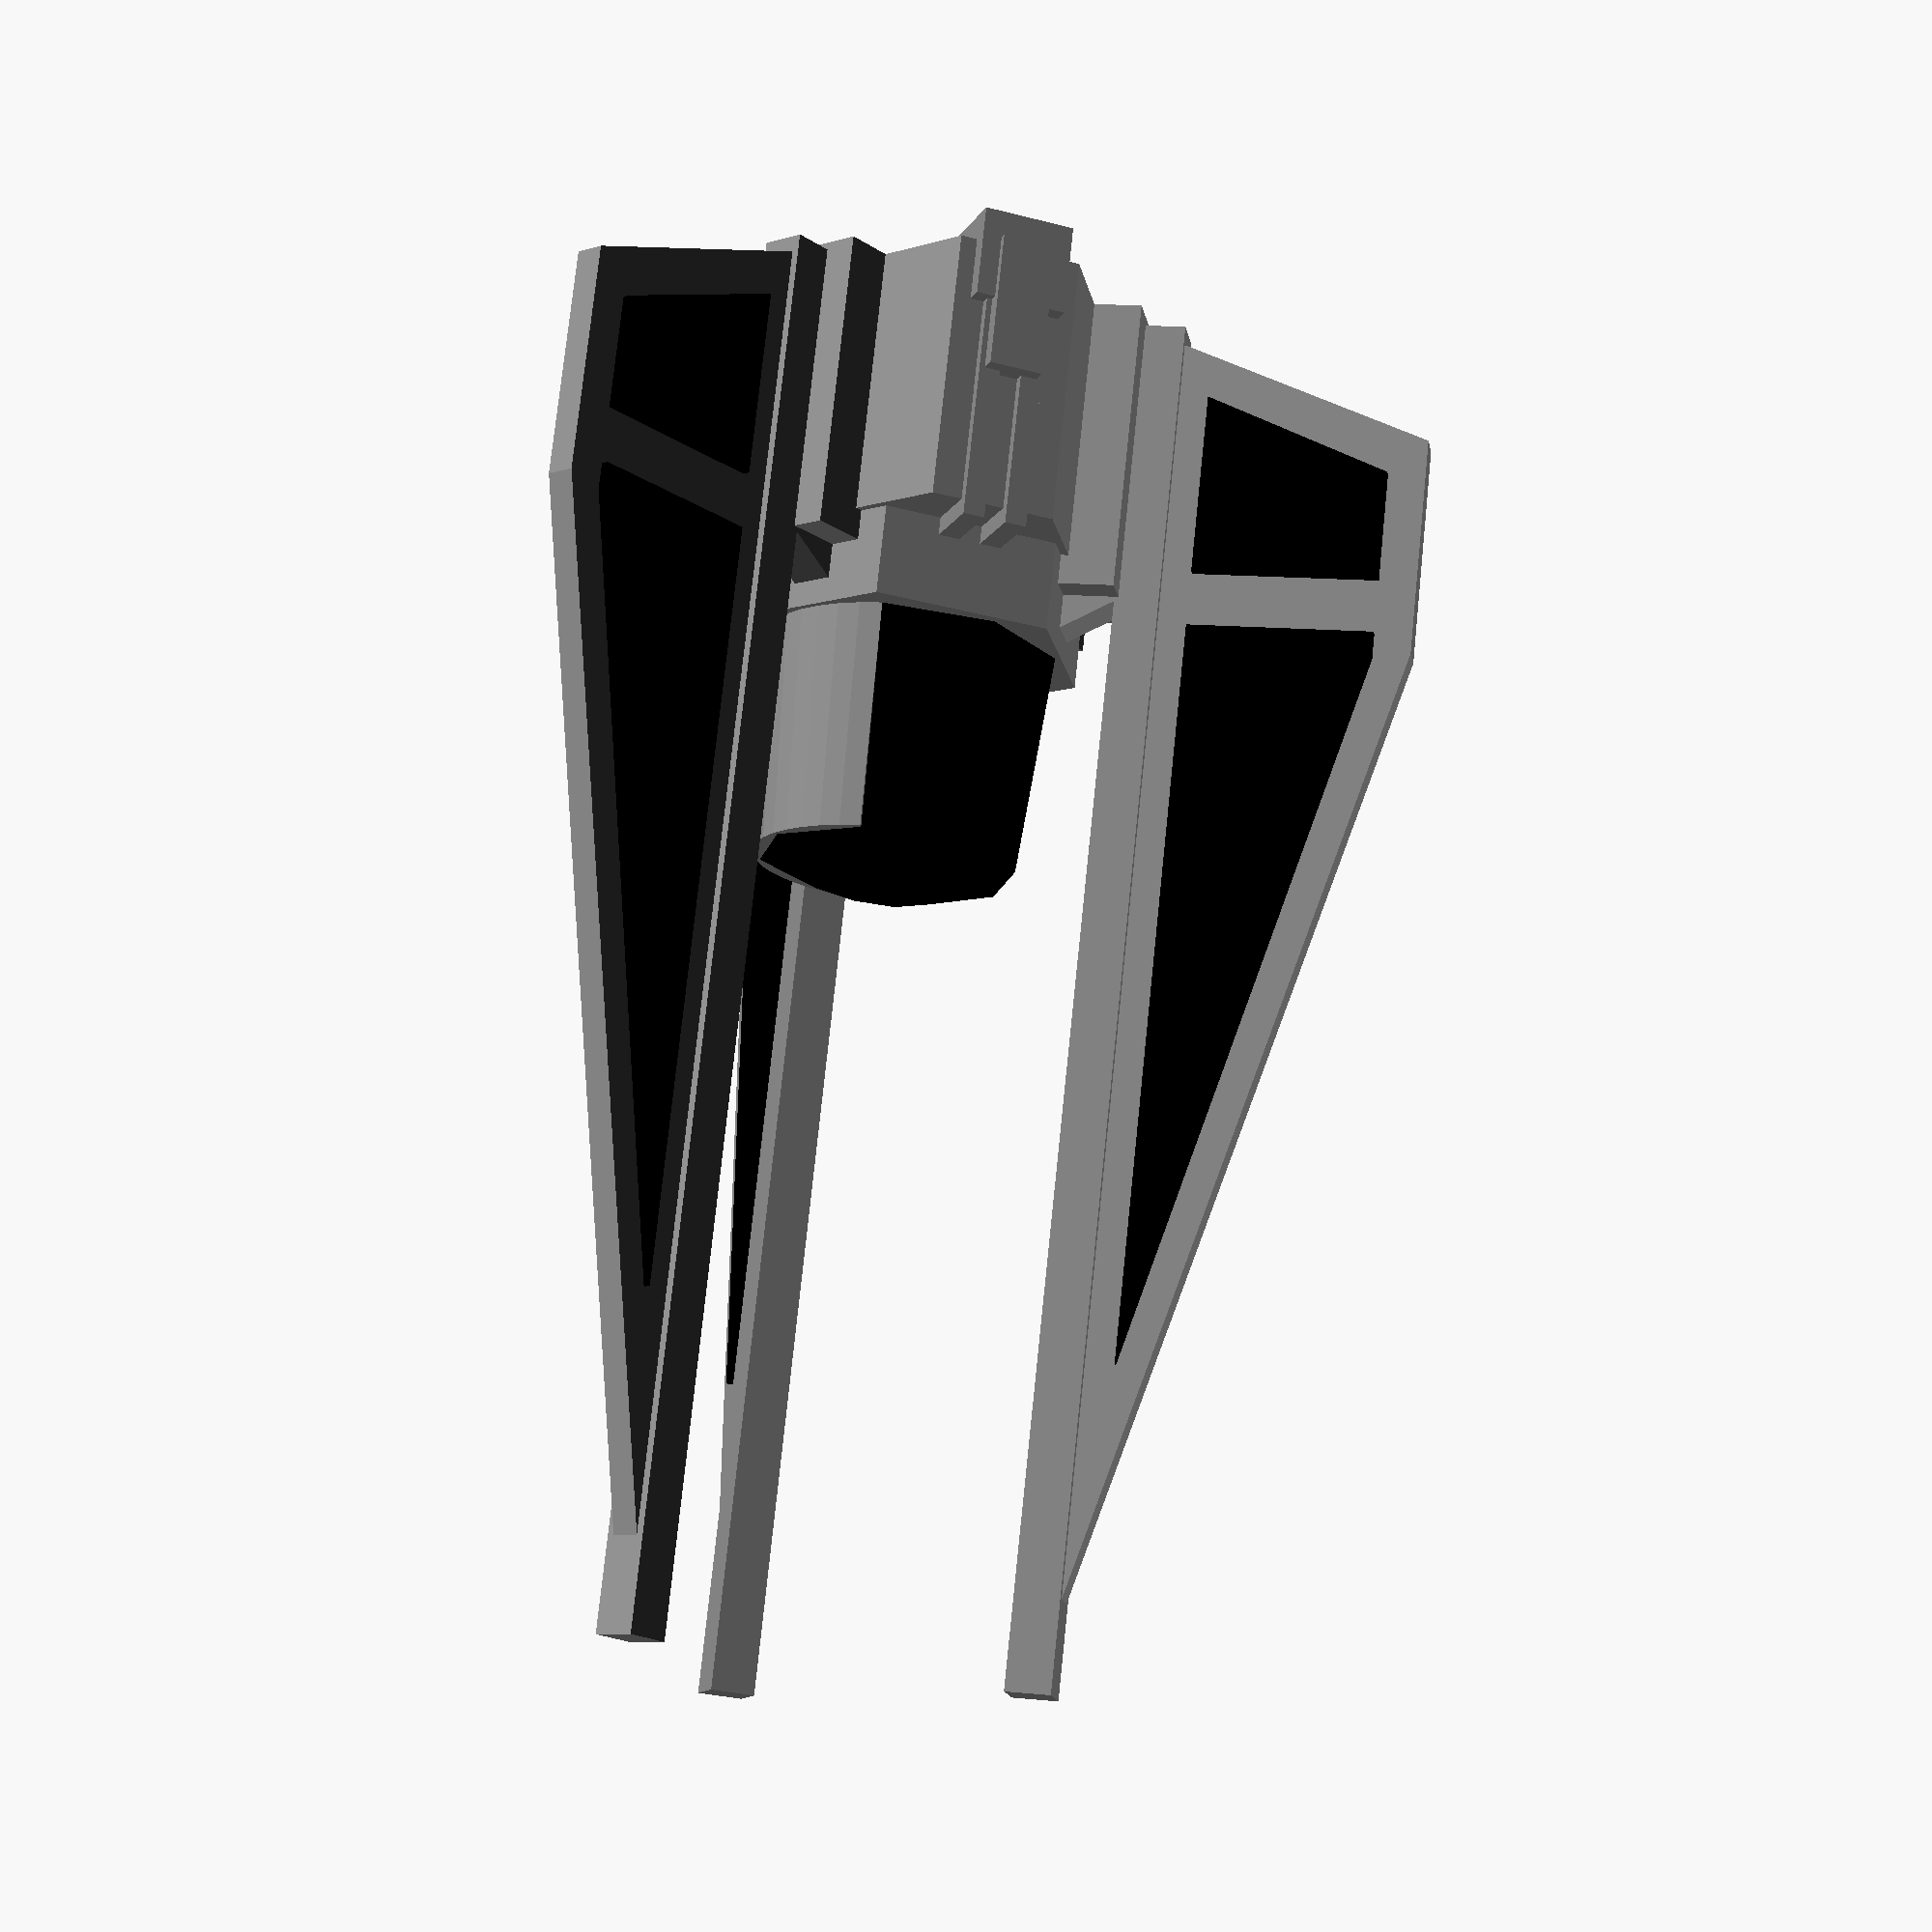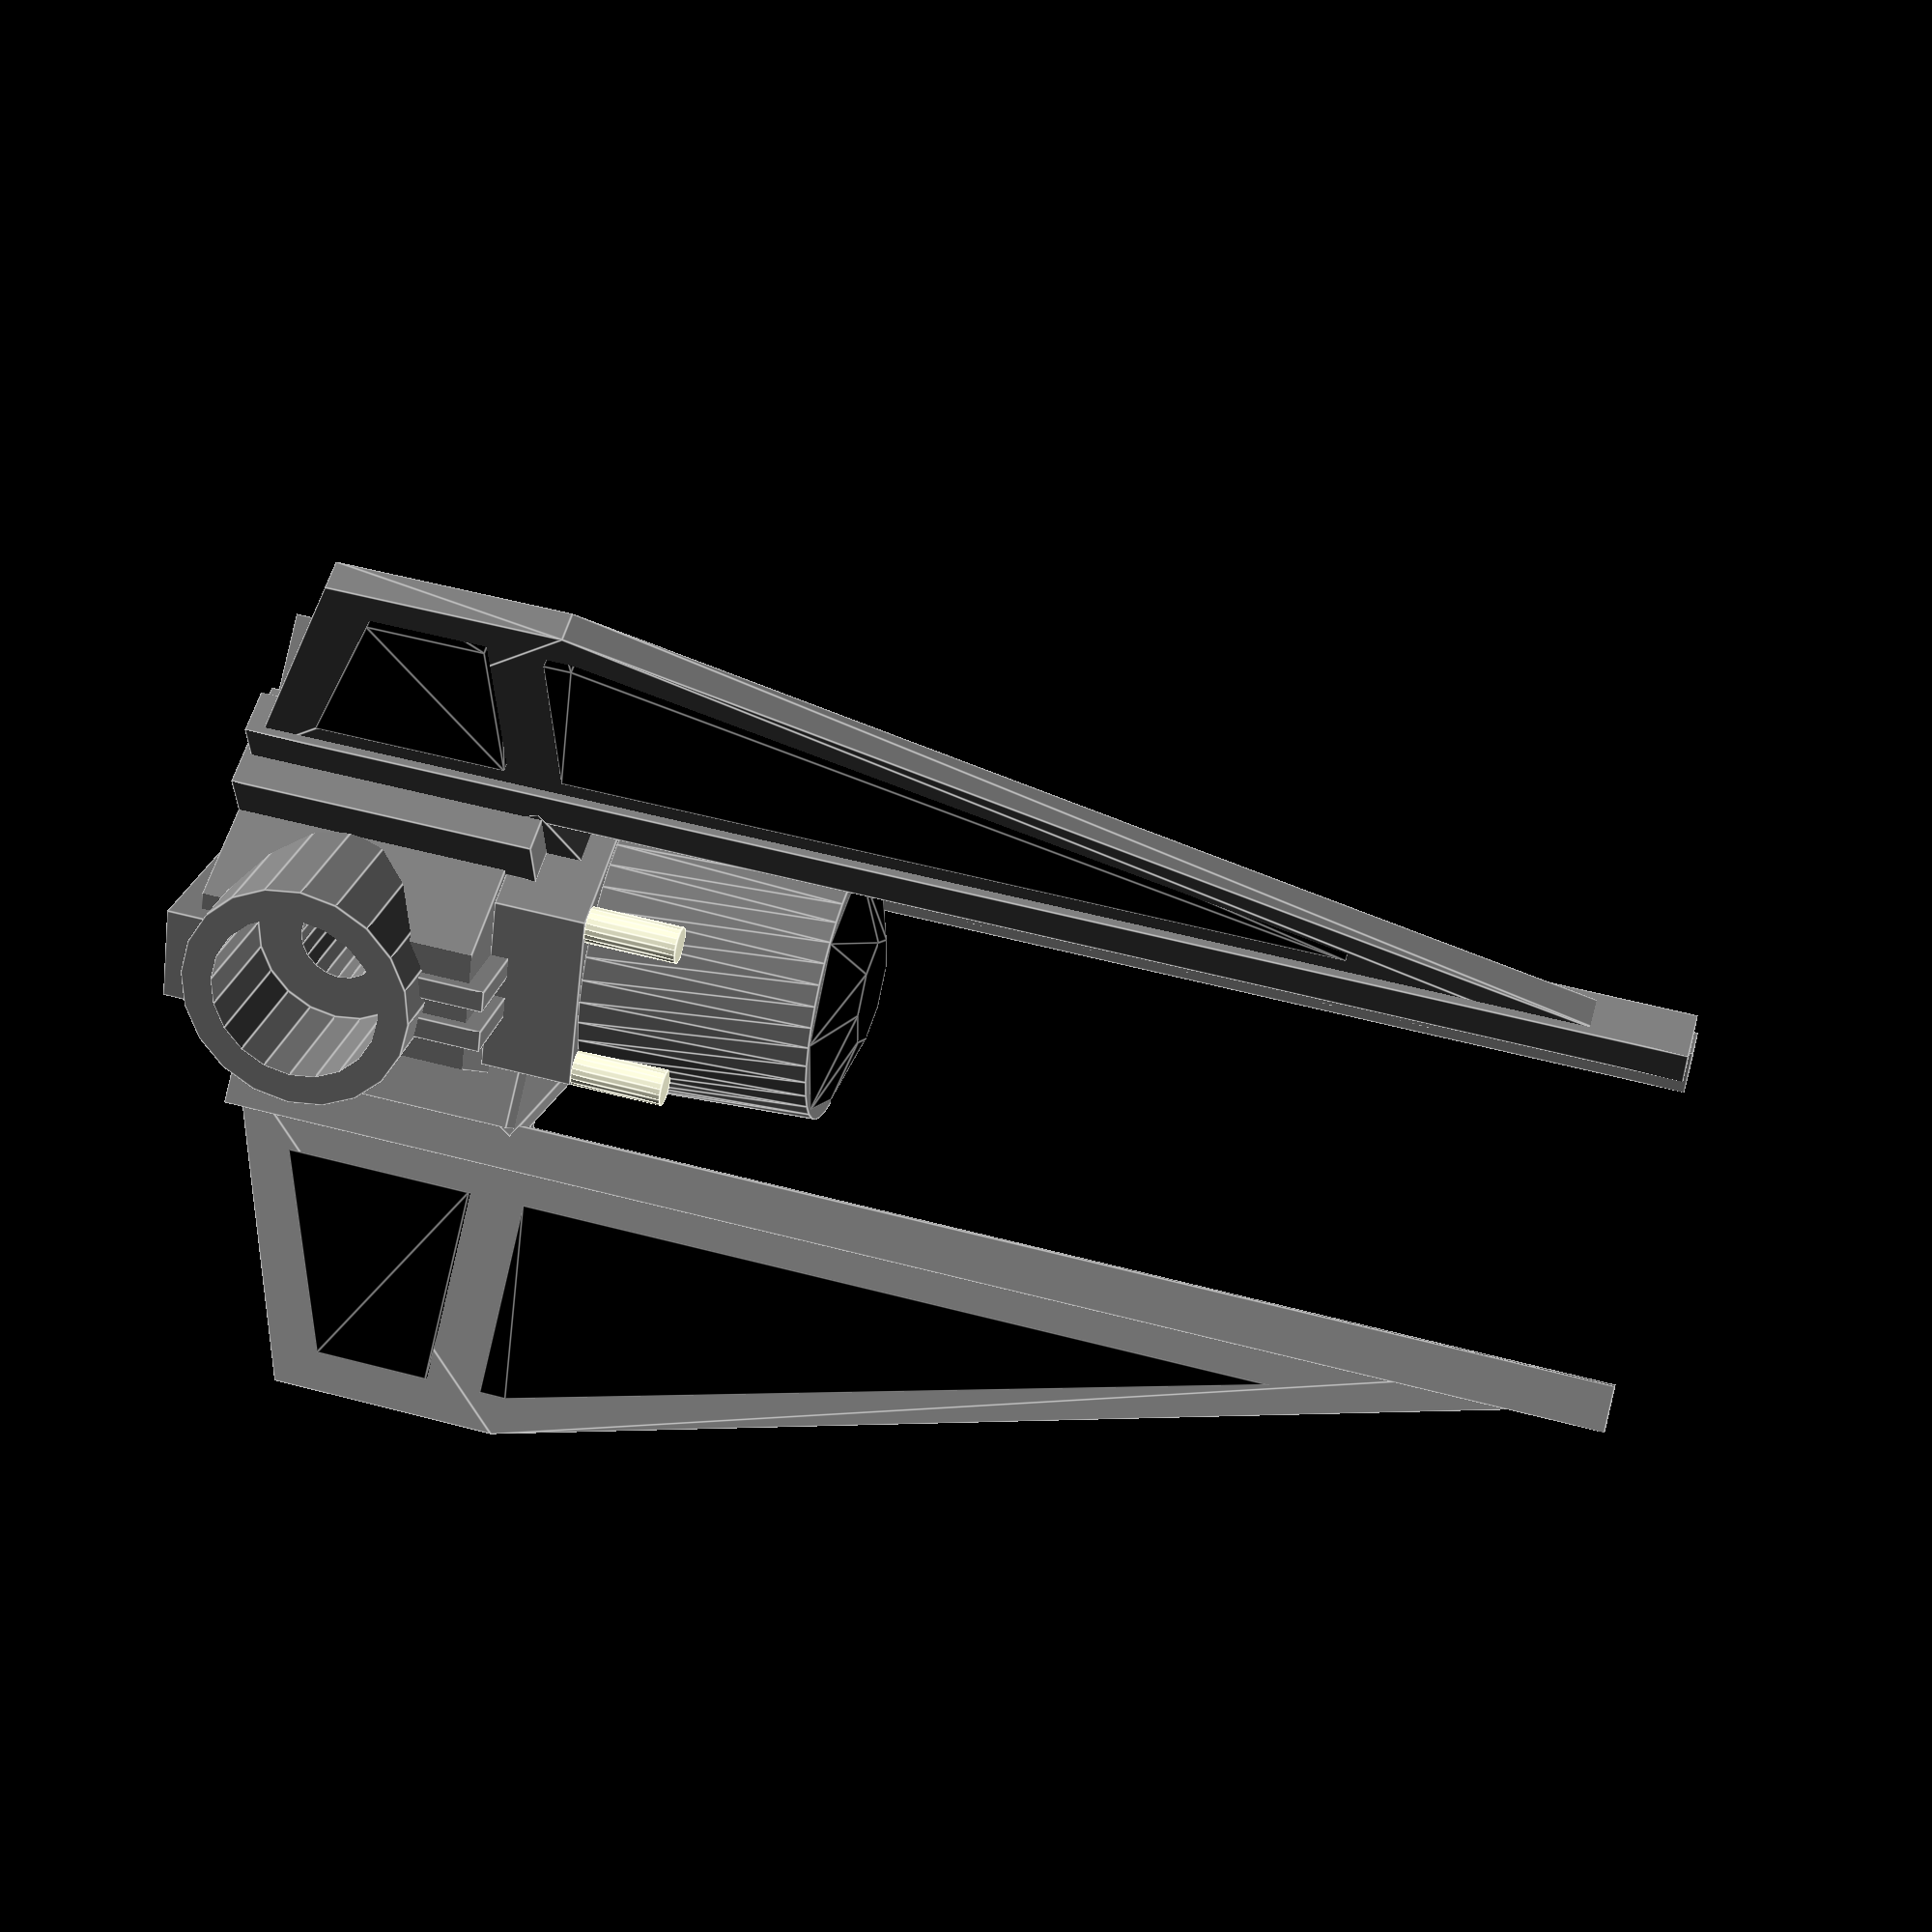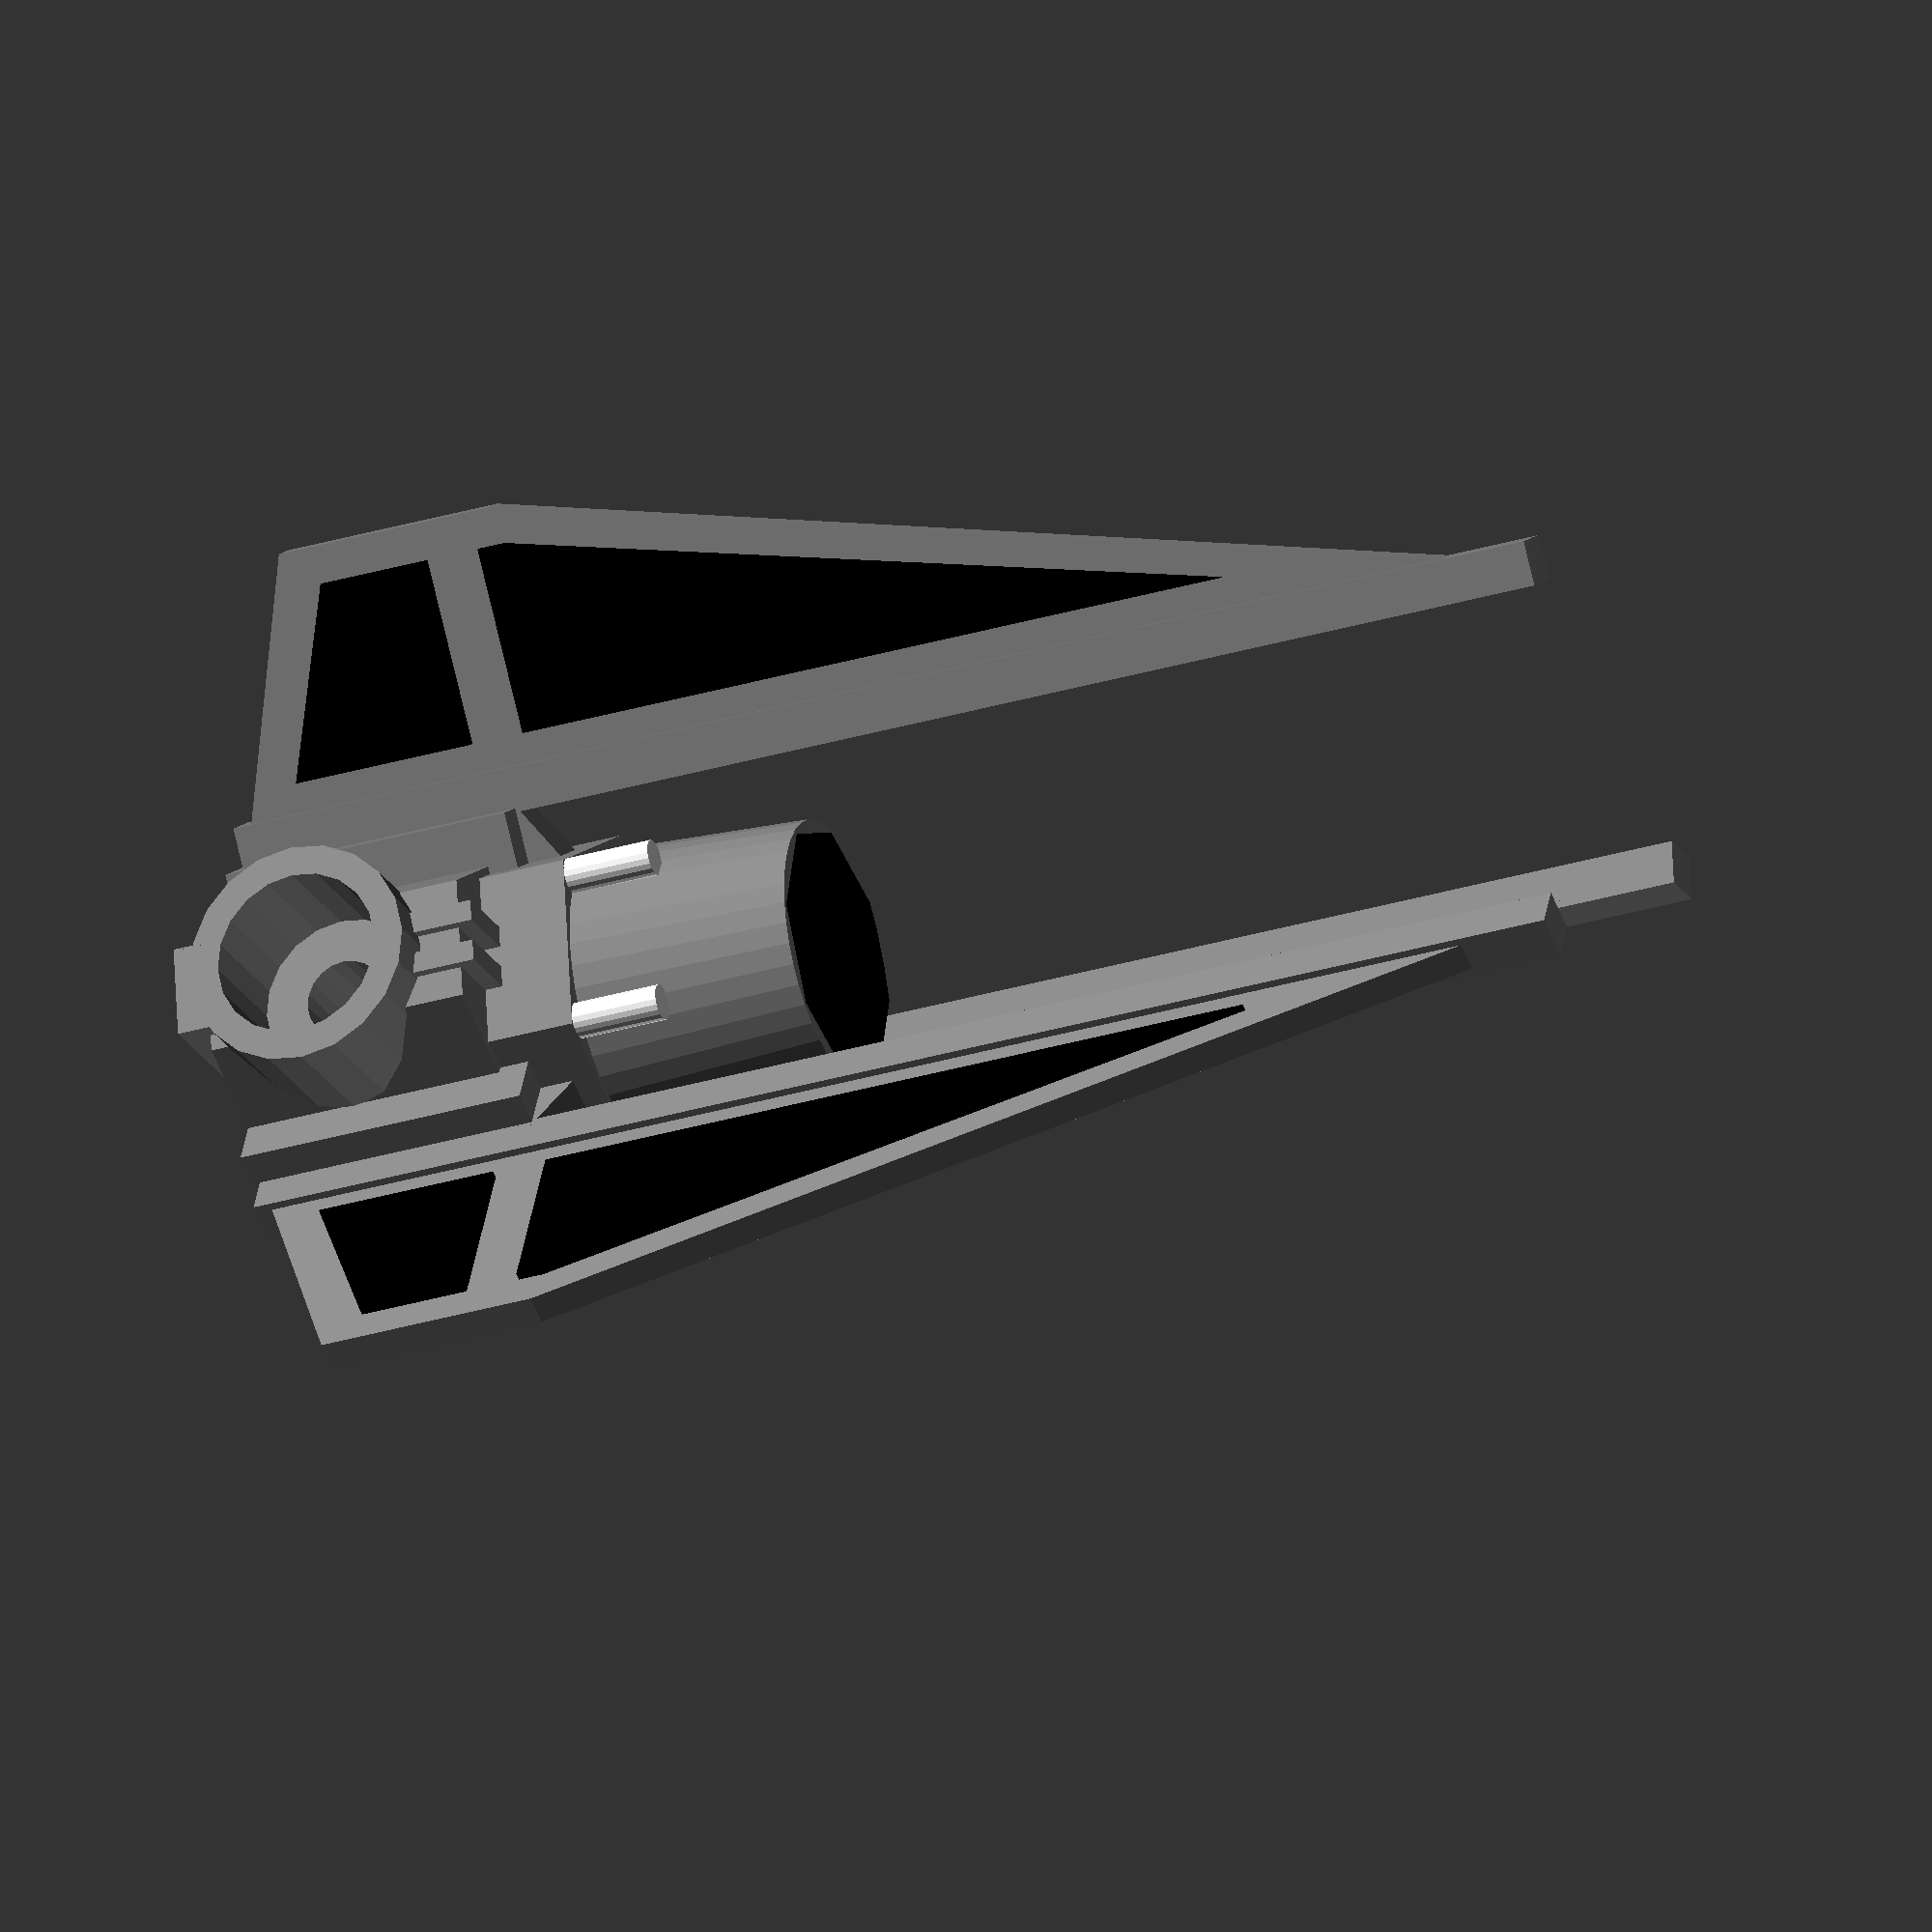
<openscad>
/* tie-phantom.scad
 *
 * Copyright (C) Robert B. Ross, 2014
 *
 * This software is released under the Creative Commons
 * Attribution-ShareAlike 4.0 International Public License.
 *
 * TODO:
 *
 */



difference() {
    body();
    translate([7,0,0]) rotate([0,-90,0]) connector(internals=false);
}
translate([7,0,0]) rotate([0,-90,0]) connector();

fin();
rotate([0,0,240]) fin();
rotate([0,0,120]) fin();

module body() {
    scale([1.2,1.2,1.2]) {
	/* main body */
	color("grey") scale([1.2,1.2,1]) difference() {
	    cylinder($fn=3, h=6,r=6);
	    translate([4,-2,-0.01]) cube([2,4,9.1]);
	    rotate([0,0,120]) translate([4,-2,-0.01]) cube([2,4,9.1]);
	    rotate([0,0,240]) translate([4,-2,-0.01]) cube([2,4,9.1]);
	}

	color("grey") scale([1.2,1.2,1]) {
	    rotate([0,0,30]) translate([0,0,6]) cylinder($fn=6,r=3.3,h=2);
	    rotate([0,0,30]) bodyDetail1();
	    rotate([0,0,150]) bodyDetail1();
	    rotate([0,0,270]) bodyDetail1();
	}

	/* cockpit */
	rotate([0,0,0]) {
	    color("black") translate([0,0,8]) cylinder($fn=8, r1=3.3,r2=2.9,h=5);
	    
	    color("grey") difference() {
		translate([0,0,8]) cylinder($fn=40,r1=3.3,r2=3,h=5);
		translate([-8,-4,7.5]) cube([8,8,6]);
	    }
	    color("black") translate([0,0,13]) cylinder($fn=8,r1=2.9,r2=1.2,h=0.6);
	}

	rotate([0,0,30]) translate([3.5,0,8]) cylinder($fn=20,r=0.4,h=2);
	rotate([0,0,-30]) translate([3.5,0,8]) cylinder($fn=20,r=0.4,h=2);
    }
}

module bodyDetail1() {
    translate([-0.5,3,0]) cube([1,1.5,3]);
    translate([-1.7/2,0.55,-0.6]) rotate([0,0,0]) cube([1.7,3.8,2]);

    translate([0.2,2.2,1.4]) cube([0.4,2,5]);
    translate([-0.6,2.2,1.4]) cube([0.4,2,5]);
}

module fin() {
    translate([-5.5,0,0.2]) rotate([0,-90,90]) {
	color("grey") {
	/* main fin */
	translate([0,0,-0.4])
	    linear_extrude(height=0.8)
	    polygon(points=[[0,0], [3,8], [9,8], [35.3,1], [35.5,0]],
		    paths = [[0,1,2,3,4,0]]);

	/* fin connection to body */
	translate([0,0,-0.6]) cube([37,1.2,1.2]);
	translate([-0.2,-1.4,-1.5]) cube([8,1.51,3]);
	translate([7,-2.4,-0.6]) rotate([0,0,30]) cube([2,2,1.2]);
	}

	/* fin detail */
	color("black") {
	translate([0,0,-0.6]) linear_extrude(height=1.2)
	    polygon(points=[[2,2], [4,7], [7.0,7], [7.0,2]],
		    paths=[[0,1,2,3,0]]);
	
	translate([0,0,-0.6]) linear_extrude(height=1.2)
	    polygon(points=[[8.5,7], [9.2,7], [28.5,2], [8.5,2]],
		    paths = [[0,1,2,3,0]]);
	}
    }
}

module connector(internals=true) {
    littleRad = 2.14/2;
    littleHt  = 4.32;
    bigRad    = 4.48/2;
    bigHt     = 3.3; // was 4 originally

    $fn=20;

    color("grey") translate([bigRad+0.8,0,0]) difference() {
        cylinder(r1=bigRad+0.8,r2=bigRad+0.8,h=littleRad+littleHt + bigHt + 1);
	if (internals) {
	    translate([0,0,bigHt]) {
		translate([0,0,littleHt]) sphere(r=littleRad);
		translate([0,0,-0.01]) cylinder(r=littleRad, h=littleHt+0.01);
		translate([0,0,-1*bigHt-0.01]) cylinder(r=bigRad, h = bigHt+0.01);
	    }
        }
    }
}


/*
 * Local variables:
 *  mode: C
 *  c-indent-level: 4
 *  c-basic-offset: 4
 * End:
 *
 * vim: ts=8 sts=4 sw=4 expandtab
 */

</openscad>
<views>
elev=105.0 azim=349.8 roll=174.1 proj=p view=wireframe
elev=305.5 azim=206.5 roll=285.7 proj=p view=edges
elev=211.3 azim=352.9 roll=246.8 proj=o view=wireframe
</views>
